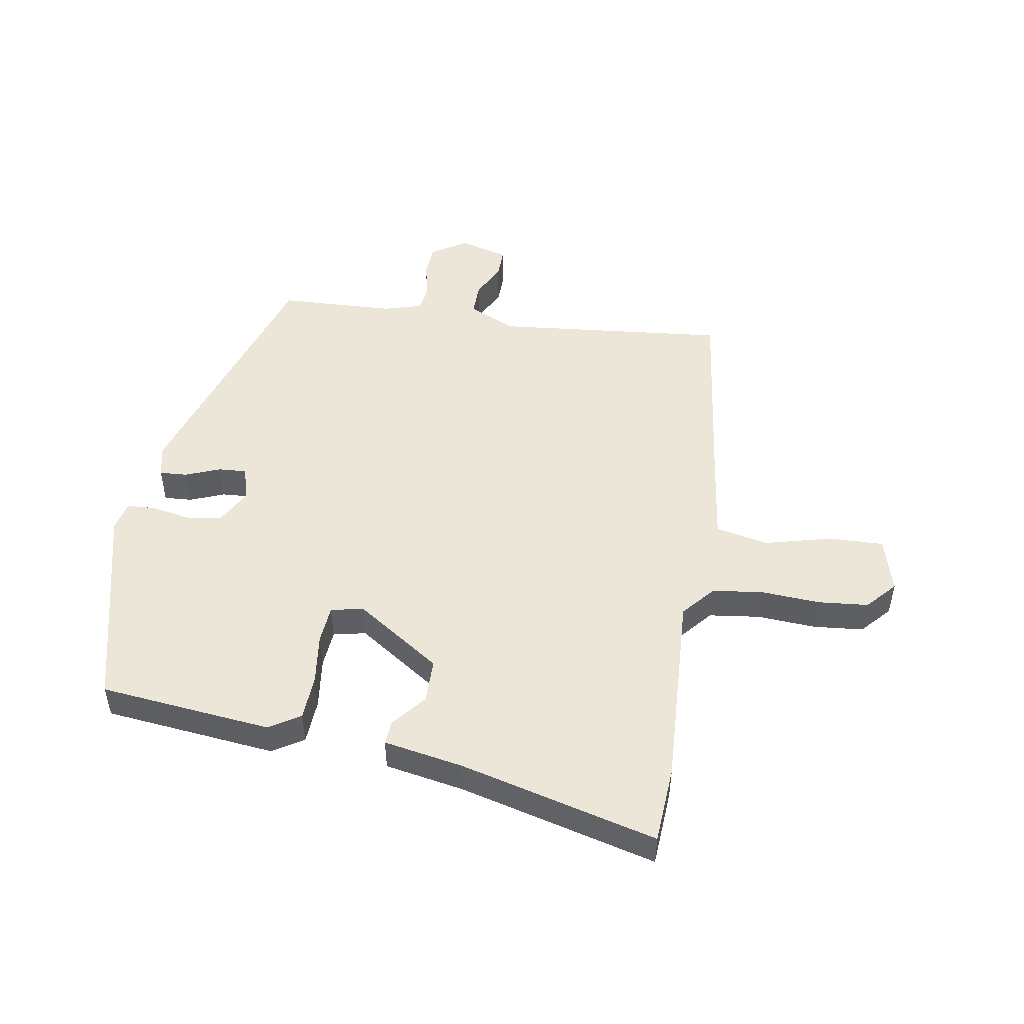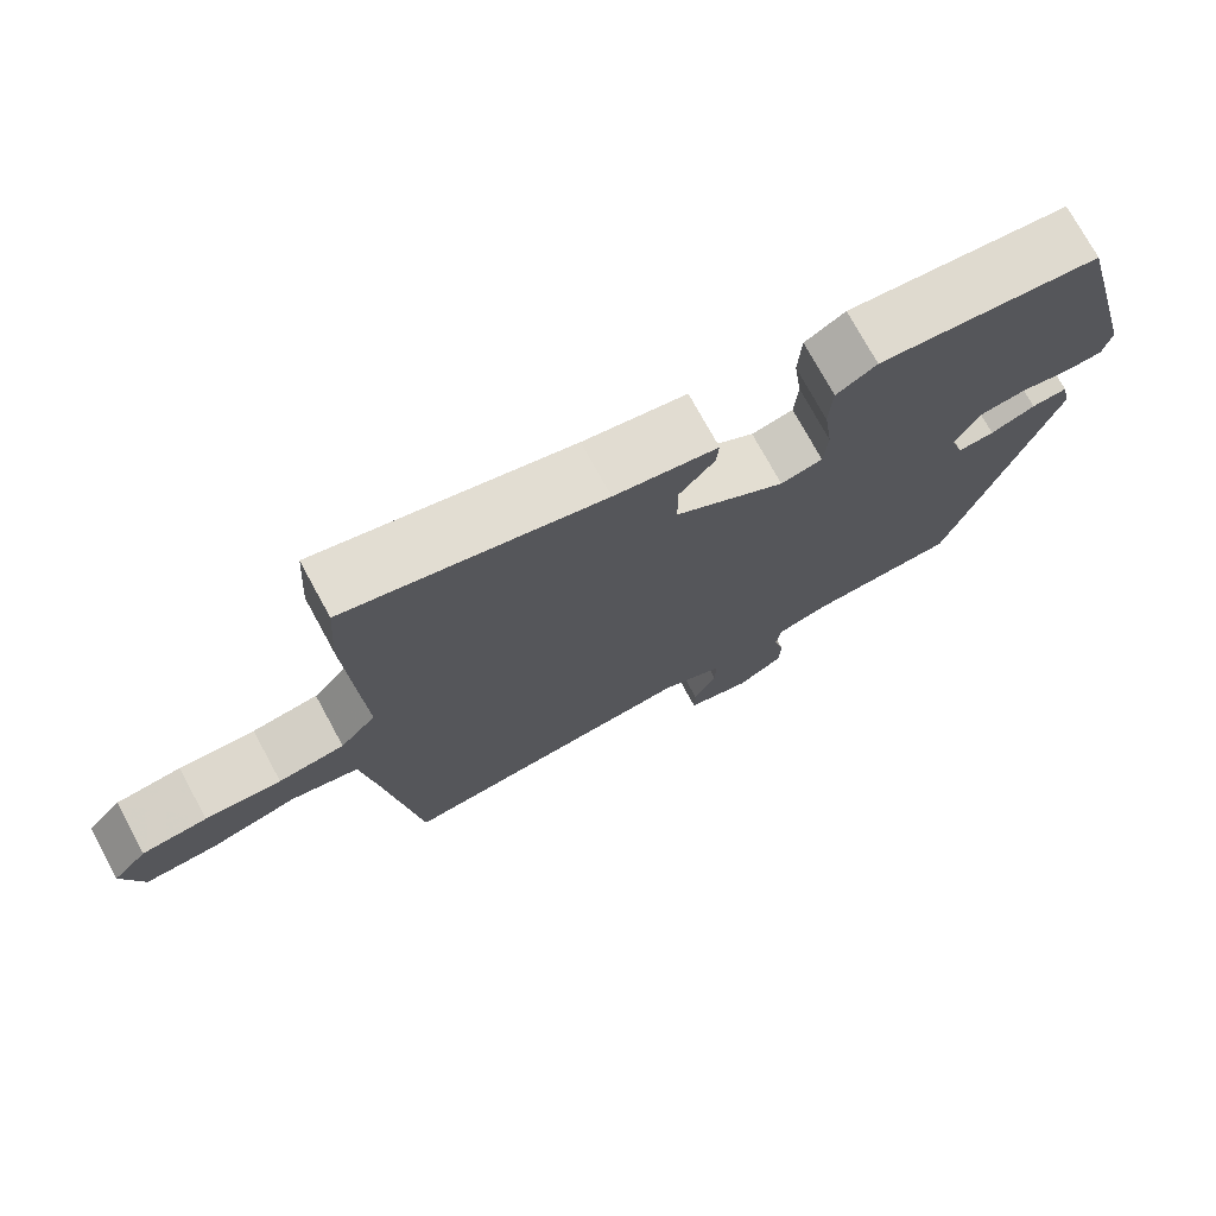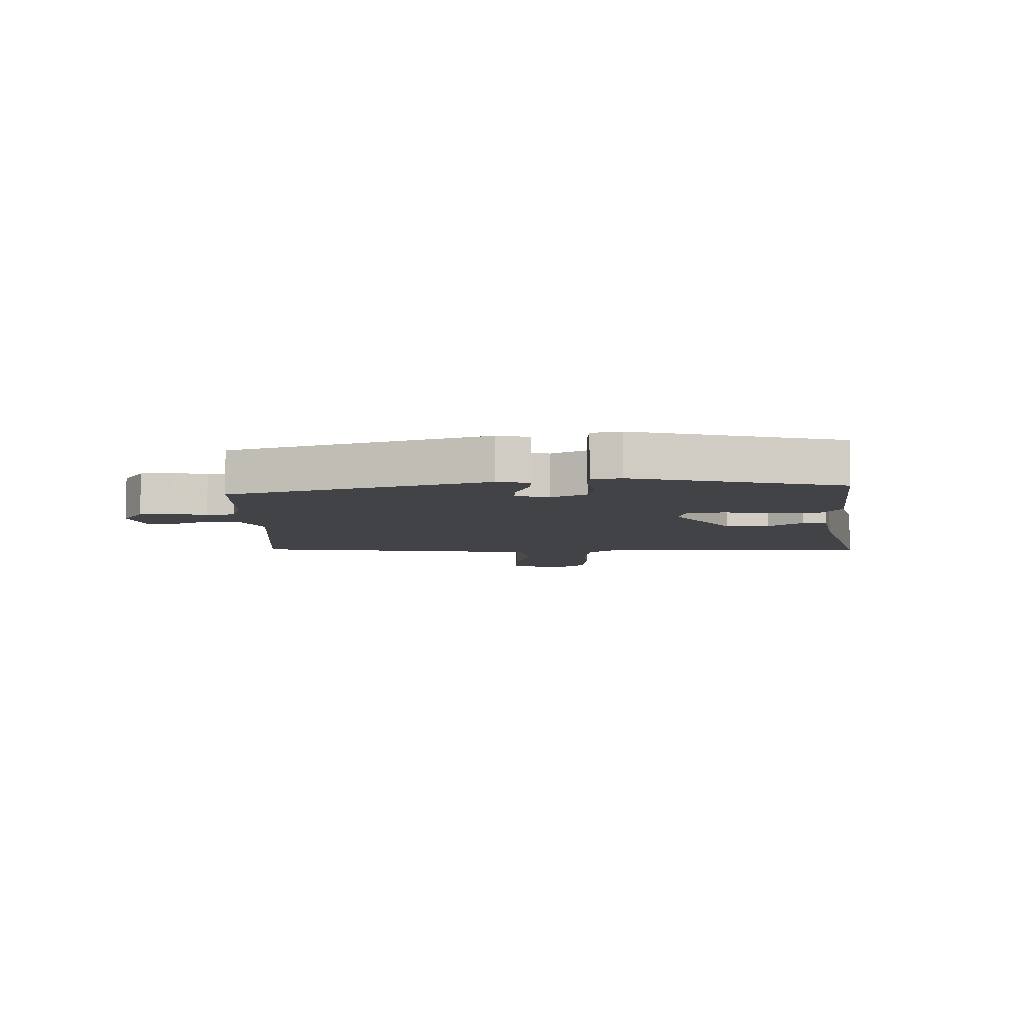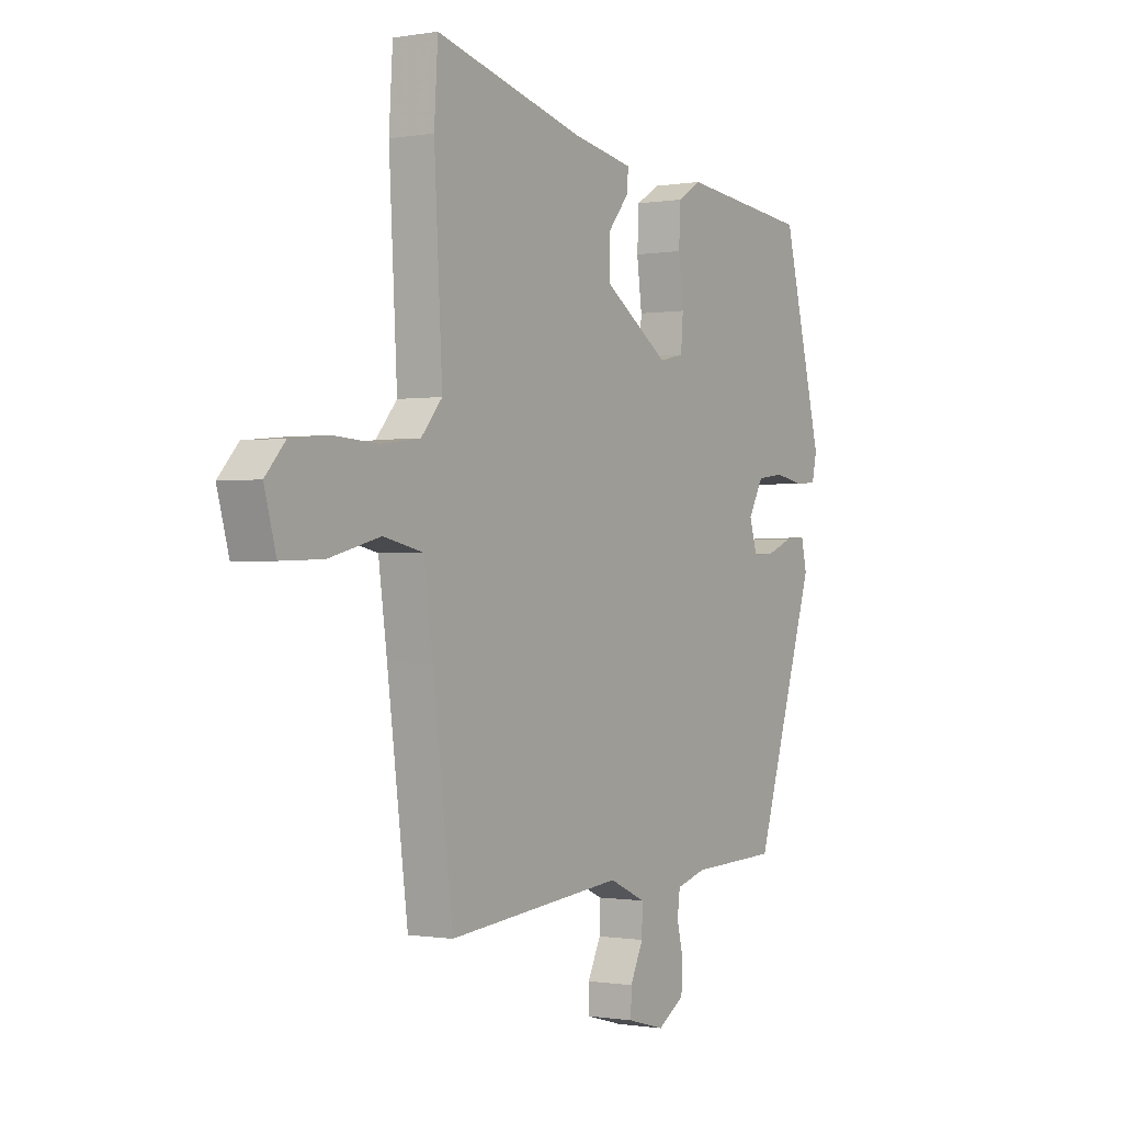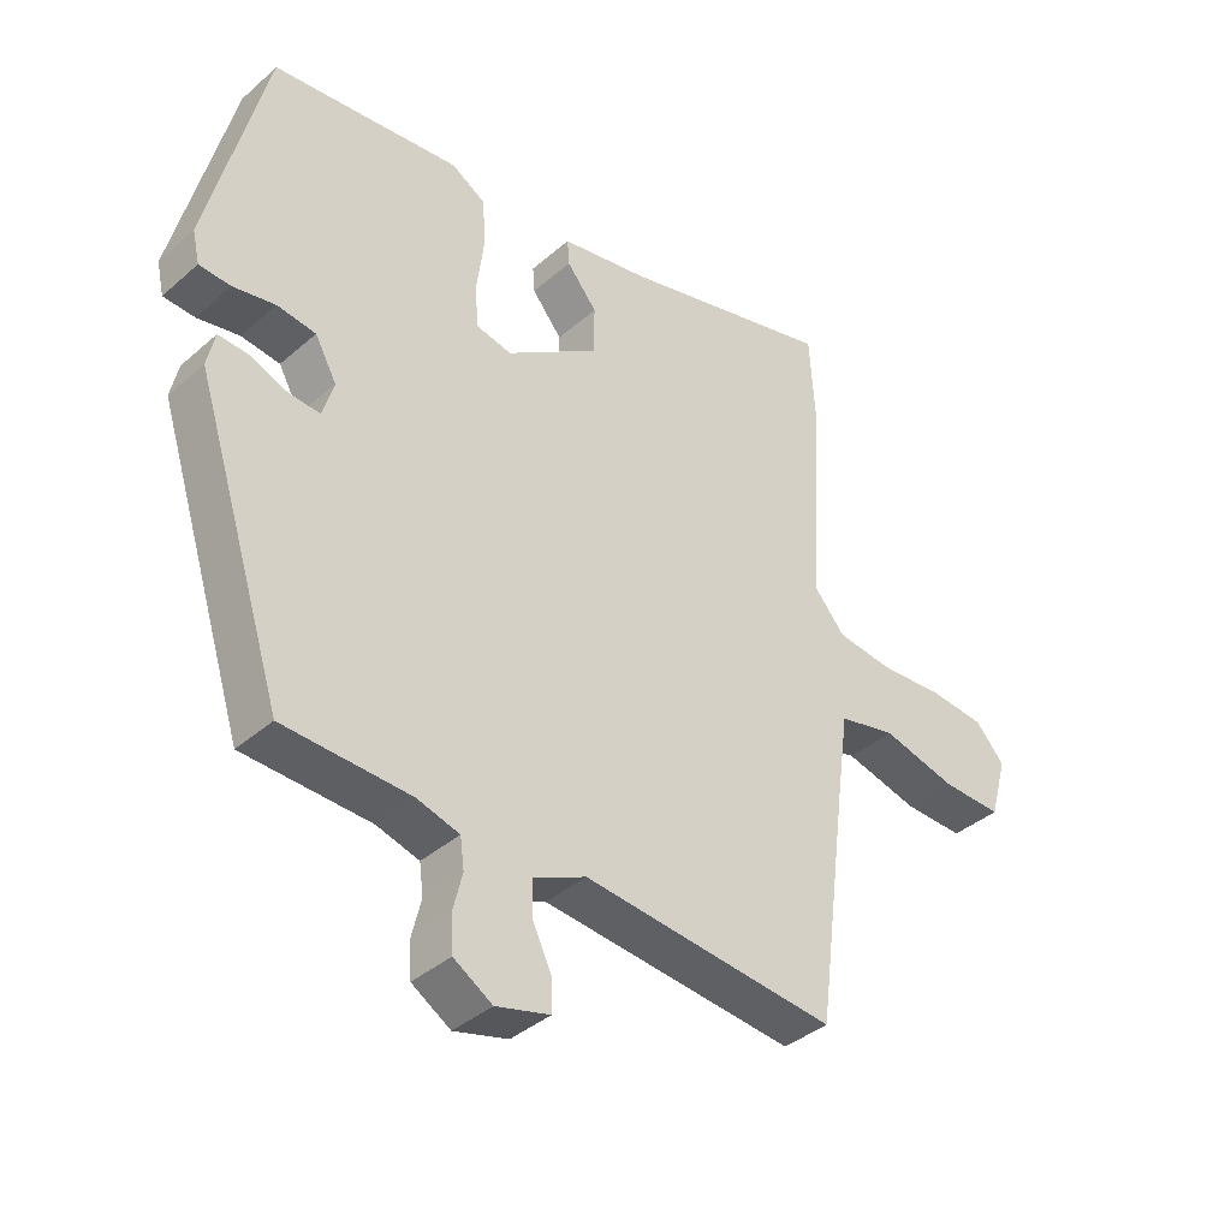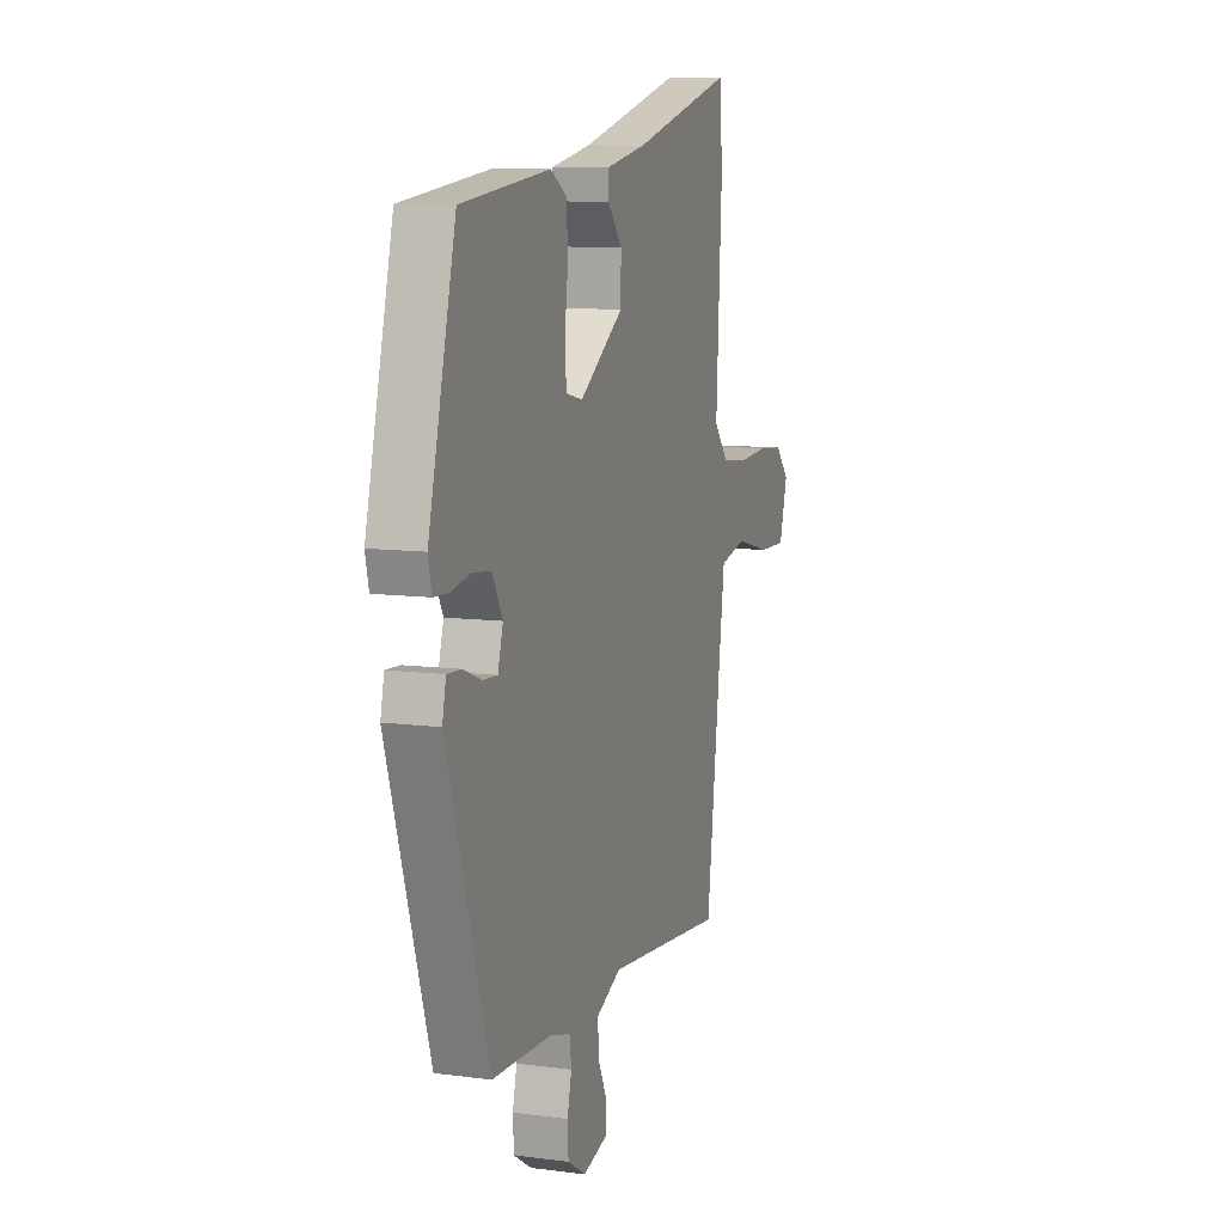
<metadata>
{"format":"obj","ext":"obj","renderer":"f3d","projection":"perspective","resolution":1024,"background":"white","views":[{"elev":49.5,"azim":9.5,"up":"+Y"},{"elev":74.4,"azim":151.4,"up":"+Z"},{"elev":-7.0,"azim":-88.8,"up":"+Y"},{"elev":-0.6,"azim":122.5,"up":"+Z"},{"elev":-38.4,"azim":-42.4,"up":"+Z"},{"elev":9.9,"azim":-71.3,"up":"+Z"}]}
</metadata>
<code>
v 0.458 0.07 -0.512
v 0.072 0.07 -0.473
v -0.008 0.07 -0.509
v -0.007 0.07 -0.564
v 0.022 0.07 -0.624
v 0.023 0.07 -0.673
v -0.059 0.07 -0.695
v -0.118 0.07 -0.658
v -0.121 0.07 -0.603
v -0.107 0.07 -0.546
v -0.113 0.07 -0.5
v -0.178 0.07 -0.481
v -0.371 0.07 -0.473
v -0.507 0.07 -0.045
v -0.495 0.07 0.009
v -0.449 0.07 0.006
v -0.391 0.07 -0.017
v -0.344 0.07 -0.02
v -0.327 0.07 0.037
v -0.36 0.07 0.097
v -0.419 0.07 0.105
v -0.483 0.07 0.093
v -0.531 0.07 0.096
v -0.542 0.07 0.145
v -0.454 0.07 0.493
v -0.168 0.07 0.523
v -0.116 0.07 0.491
v -0.112 0.07 0.416
v -0.123 0.07 0.331
v -0.118 0.07 0.267
v -0.064 0.07 0.255
v 0.078 0.07 0.35
v 0.079 0.07 0.424
v 0.033 0.07 0.48
v 0.03 0.07 0.52
v 0.163 0.07 0.544
v 0.492 0.07 0.628
v 0.5 0.07 0.499
v 0.482 0.07 0.17
v 0.528 0.07 0.116
v 0.613 0.07 0.105
v 0.711 0.07 0.111
v 0.795 0.07 0.103
v 0.839 0.07 0.054
v 0.813 0.07 -0.039
v 0.721 0.07 -0.036
v 0.609 0.07 -0.007
v 0.522 0.07 -0.026
v 0.503 0.07 -0.164
v 0.458 0 -0.512
v 0.072 0 -0.473
v -0.008 0 -0.509
v -0.007 0 -0.564
v 0.022 0 -0.624
v 0.023 0 -0.673
v -0.059 0 -0.695
v -0.118 0 -0.658
v -0.121 0 -0.603
v -0.107 0 -0.546
v -0.113 0 -0.5
v -0.178 0 -0.481
v -0.371 0 -0.473
v -0.507 0 -0.045
v -0.495 0 0.009
v -0.449 0 0.006
v -0.391 0 -0.017
v -0.344 0 -0.02
v -0.327 0 0.037
v -0.36 0 0.097
v -0.419 0 0.105
v -0.483 0 0.093
v -0.531 0 0.096
v -0.542 0 0.145
v -0.454 0 0.493
v -0.168 0 0.523
v -0.116 0 0.491
v -0.112 0 0.416
v -0.123 0 0.331
v -0.118 0 0.267
v -0.064 0 0.255
v 0.078 0 0.35
v 0.079 0 0.424
v 0.033 0 0.48
v 0.03 0 0.52
v 0.163 0 0.544
v 0.492 0 0.628
v 0.5 0 0.499
v 0.482 0 0.17
v 0.528 0 0.116
v 0.613 0 0.105
v 0.711 0 0.111
v 0.795 0 0.103
v 0.839 0 0.054
v 0.813 0 -0.039
v 0.721 0 -0.036
v 0.609 0 -0.007
v 0.522 0 -0.026
v 0.503 0 -0.164
f 44 45 46 47
f 44 47 48
f 41 42 43 44
f 40 41 44 48
f 39 40 48 49
f 36 37 38 39
f 33 34 35 36
f 32 33 36 39
f 31 32 39 49
f 26 27 28 29
f 26 29 30
f 25 26 30
f 24 25 30
f 21 22 23 24
f 20 21 24 30
f 19 20 30 31
f 14 15 16 17
f 12 13 14 17
f 11 12 17 18
f 7 8 9 10
f 7 10 11
f 4 5 6 7
f 3 4 7 11
f 2 3 11 18
f 18 19 31 49
f 1 2 18 49
f 96 95 94 93
f 97 96 93
f 93 92 91 90
f 97 93 90 89
f 98 97 89 88
f 88 87 86 85
f 85 84 83 82
f 88 85 82 81
f 98 88 81 80
f 78 77 76 75
f 79 78 75
f 79 75 74
f 79 74 73
f 73 72 71 70
f 79 73 70 69
f 80 79 69 68
f 66 65 64 63
f 66 63 62 61
f 67 66 61 60
f 59 58 57 56
f 60 59 56
f 56 55 54 53
f 60 56 53 52
f 67 60 52 51
f 98 80 68 67
f 98 67 51 50
f 1 50 51 2
f 2 51 52 3
f 3 52 53 4
f 4 53 54 5
f 5 54 55 6
f 6 55 56 7
f 7 56 57 8
f 8 57 58 9
f 9 58 59 10
f 10 59 60 11
f 11 60 61 12
f 12 61 62 13
f 13 62 63 14
f 14 63 64 15
f 15 64 65 16
f 16 65 66 17
f 17 66 67 18
f 18 67 68 19
f 19 68 69 20
f 20 69 70 21
f 21 70 71 22
f 22 71 72 23
f 23 72 73 24
f 24 73 74 25
f 25 74 75 26
f 26 75 76 27
f 27 76 77 28
f 28 77 78 29
f 29 78 79 30
f 30 79 80 31
f 31 80 81 32
f 32 81 82 33
f 33 82 83 34
f 34 83 84 35
f 35 84 85 36
f 36 85 86 37
f 37 86 87 38
f 38 87 88 39
f 39 88 89 40
f 40 89 90 41
f 41 90 91 42
f 42 91 92 43
f 43 92 93 44
f 44 93 94 45
f 45 94 95 46
f 46 95 96 47
f 47 96 97 48
f 48 97 98 49
f 49 98 50 1

</code>
